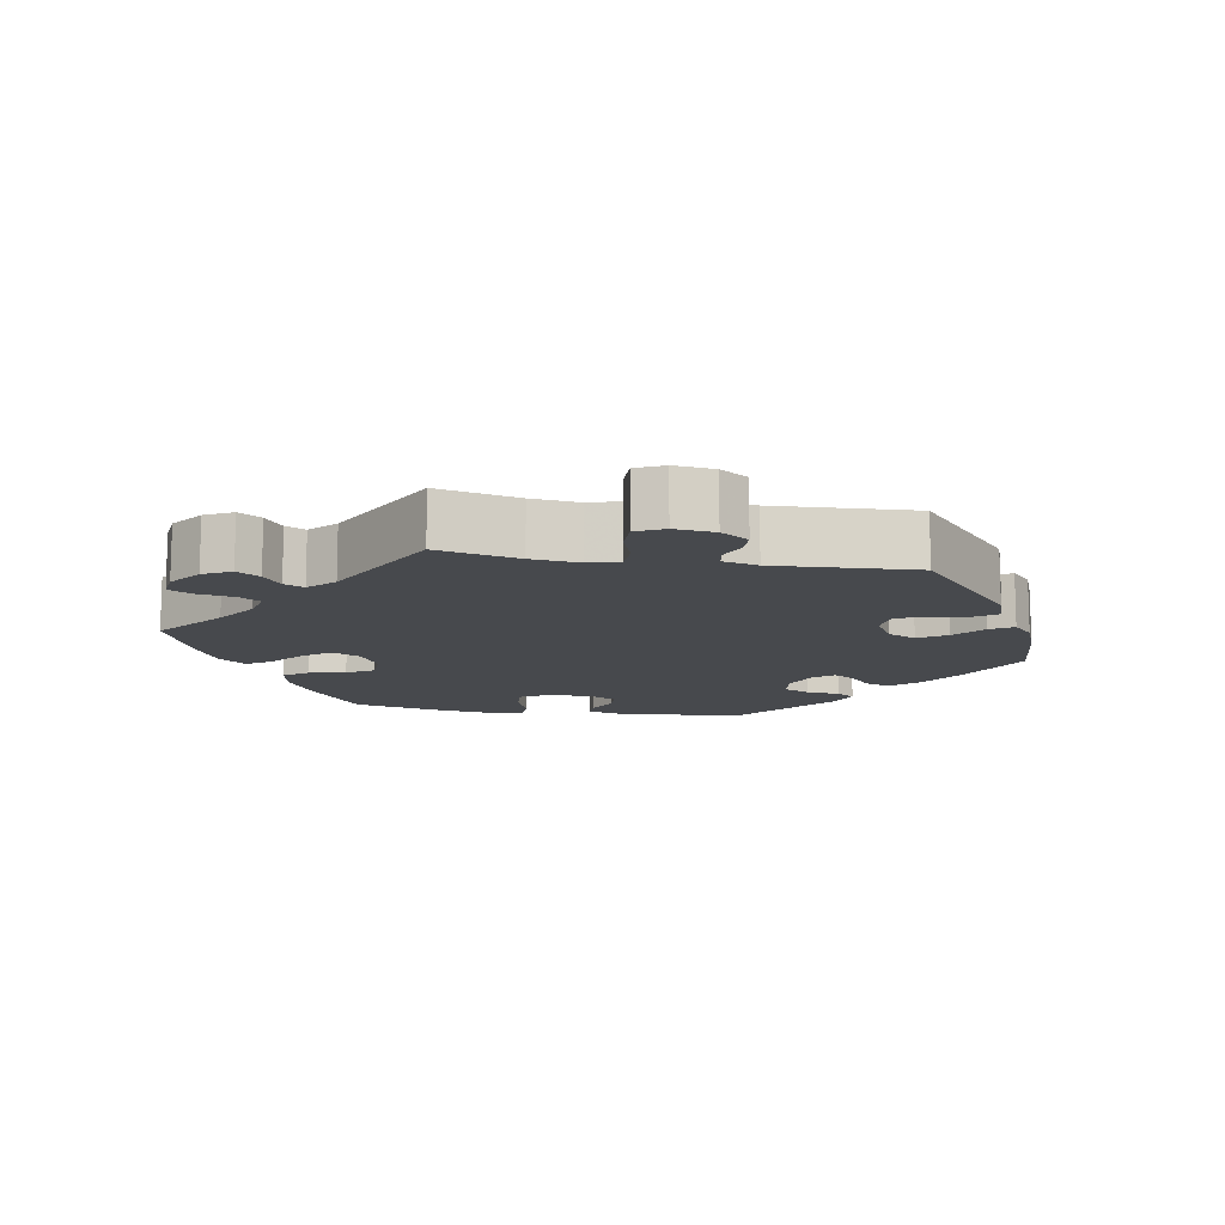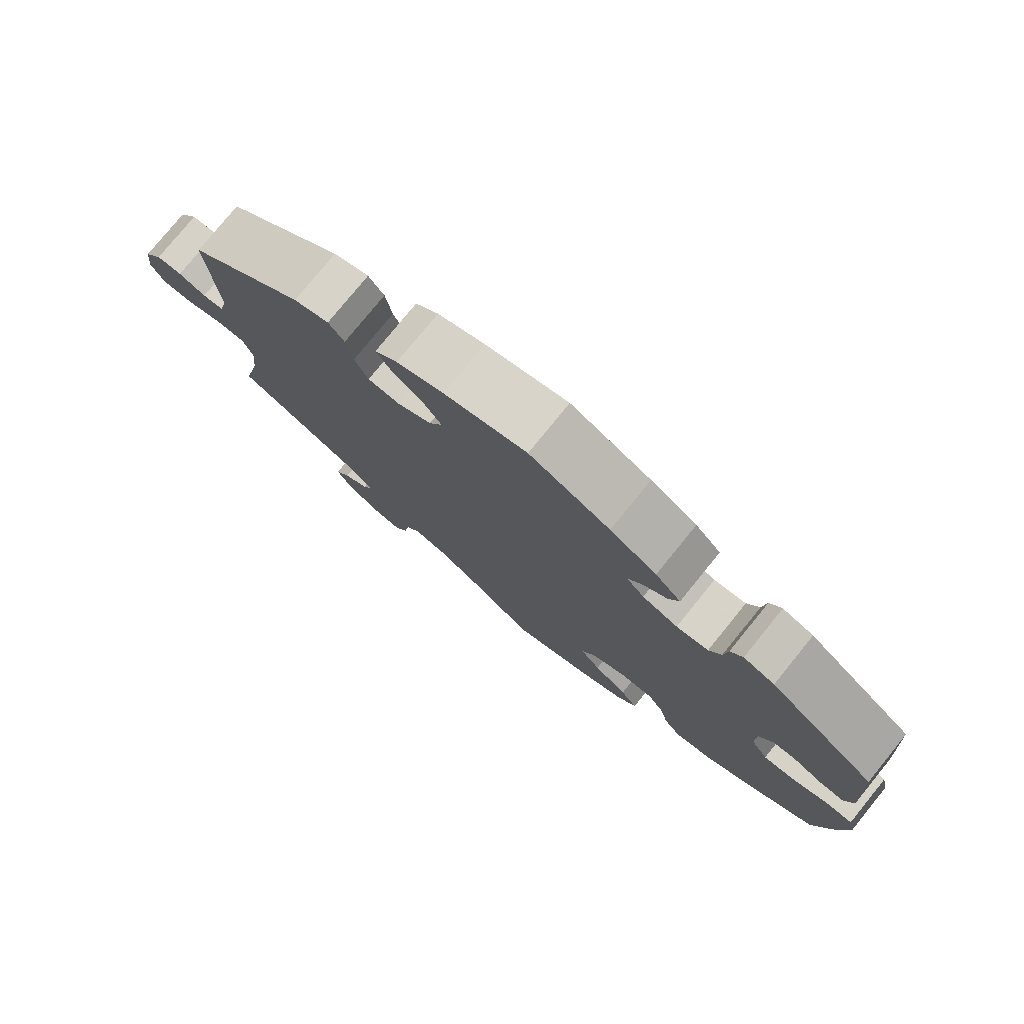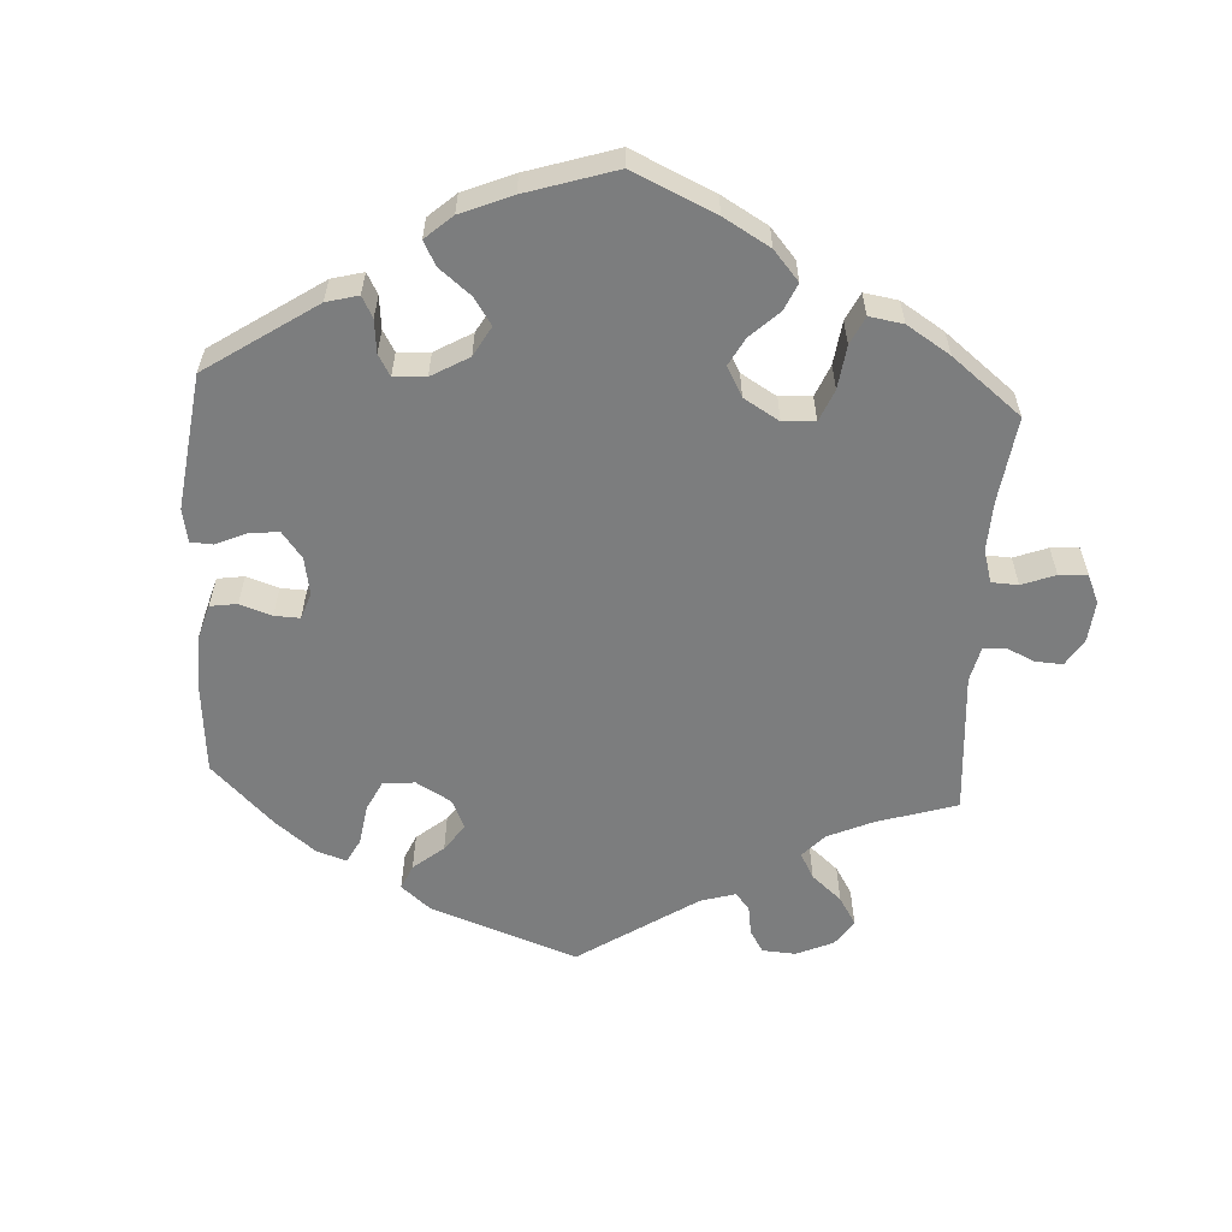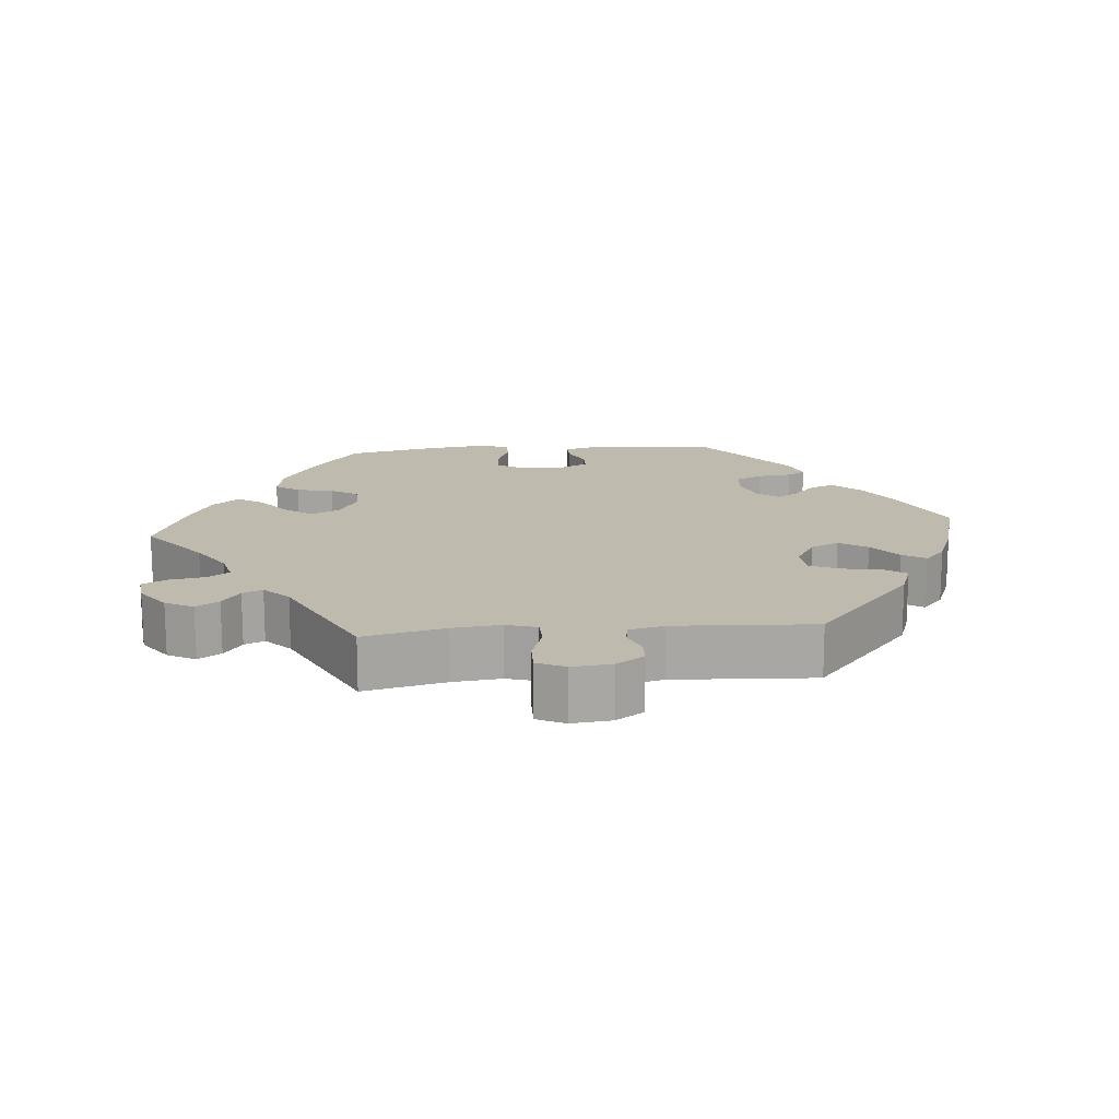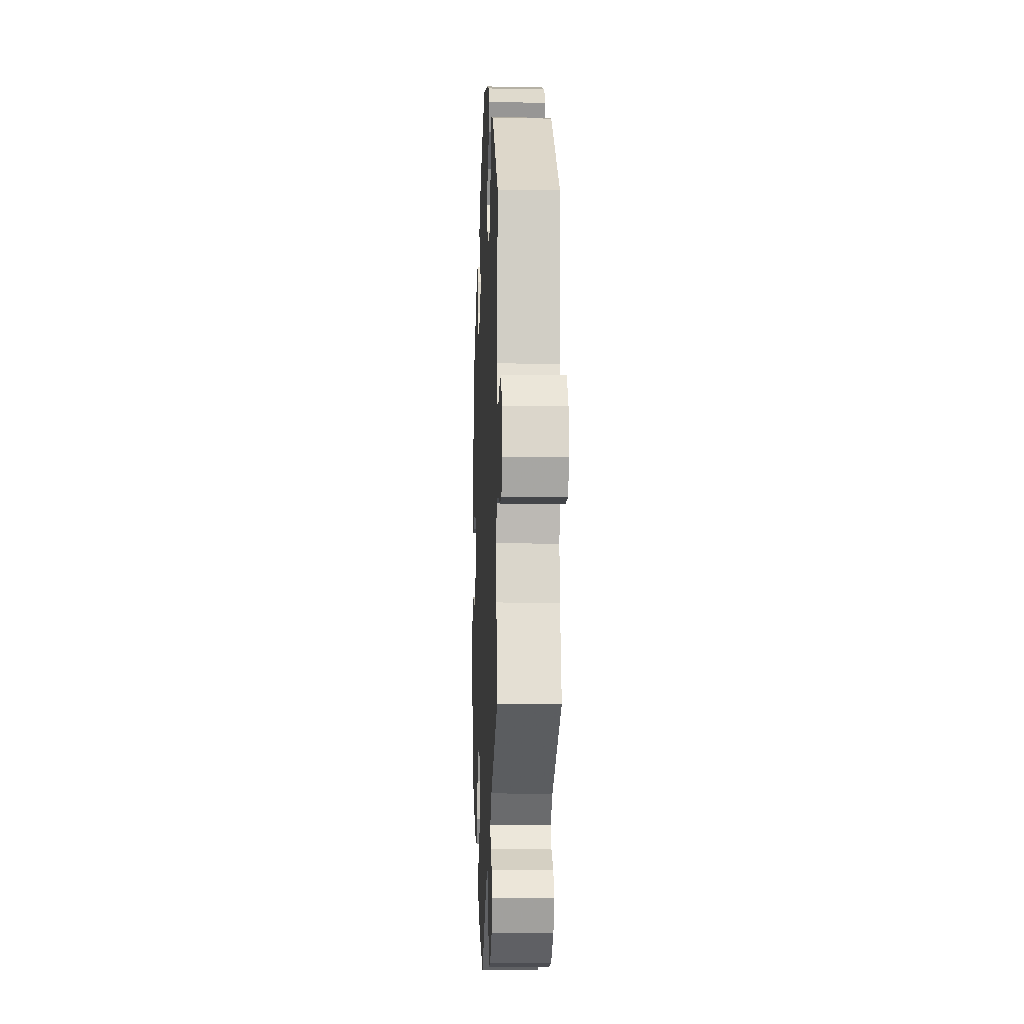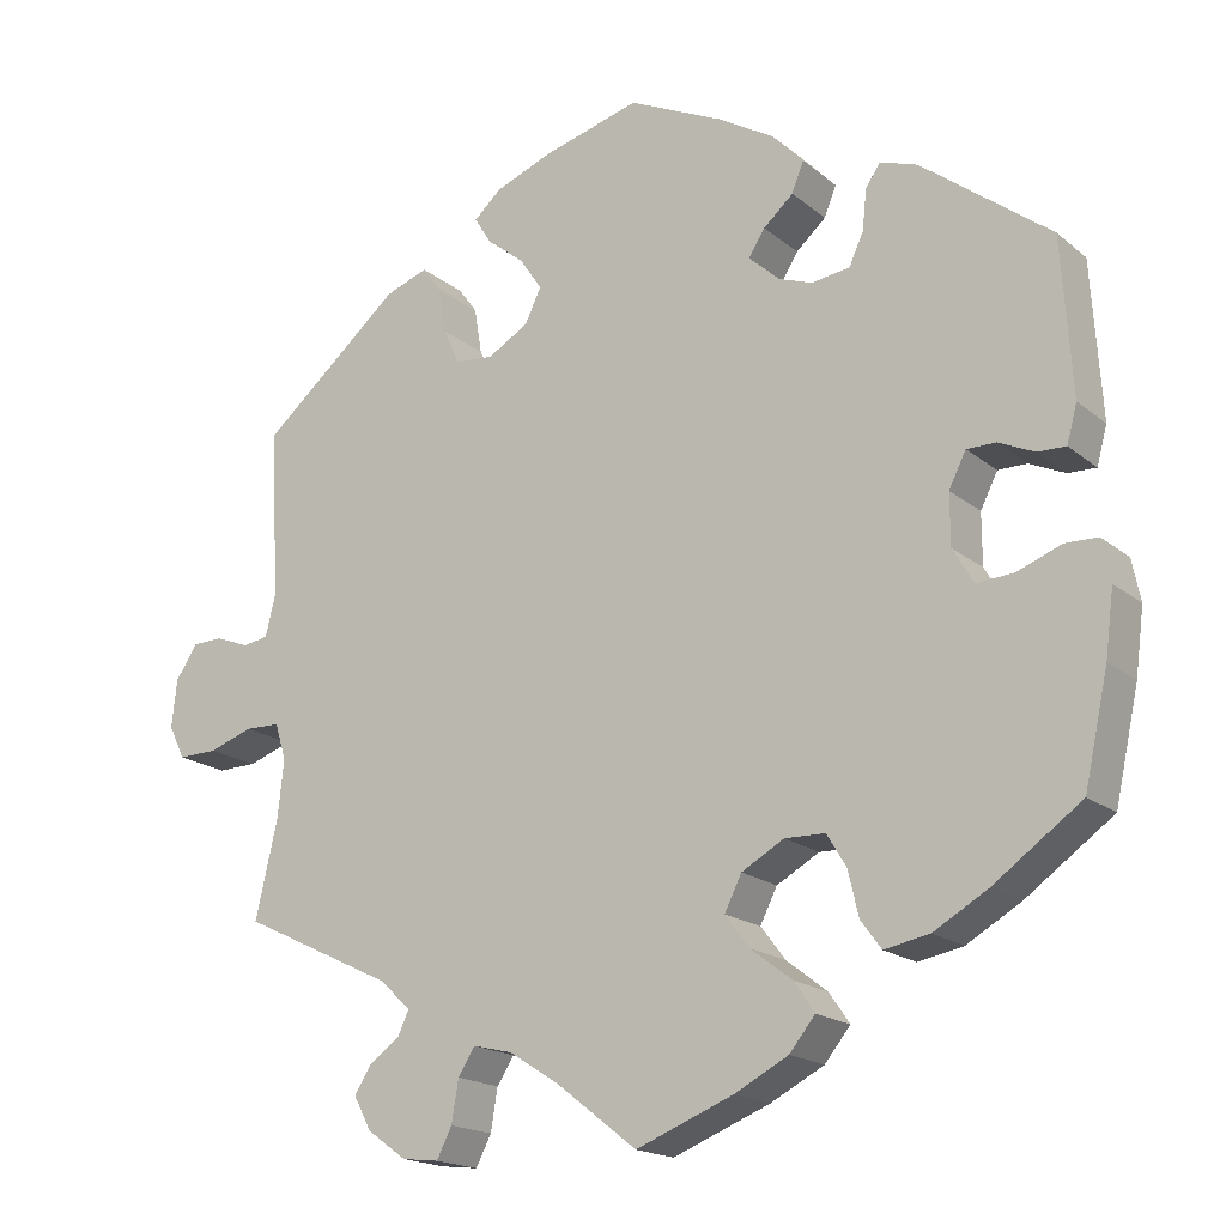
<metadata>
{"format":"obj","ext":"obj","renderer":"f3d","projection":"perspective","resolution":1024,"background":"white","views":[{"elev":-12.1,"azim":-100.1,"up":"+Y"},{"elev":78.1,"azim":39.1,"up":"+Z"},{"elev":-59.0,"azim":116.6,"up":"+Y"},{"elev":15.6,"azim":-95.2,"up":"+Y"},{"elev":-9.8,"azim":-92.4,"up":"+Z"},{"elev":-18.0,"azim":33.3,"up":"+Z"}]}
</metadata>
<code>
v -0.475 0.07 -0.175
v -0.468 0.07 -0.108
v -0.481 0.07 -0.065
v -0.522 0.07 -0.064
v -0.574 0.07 -0.082
v -0.62 0.07 -0.083
v -0.639 0.07 -0.044
v -0.633 0.07 0.012
v -0.607 0.07 0.051
v -0.571 0.07 0.052
v -0.532 0.07 0.037
v -0.502 0.07 0.042
v -0.49 0.07 0.091
v -0.501 0.07 0.288
v -0.336 0.07 0.428
v -0.286 0.07 0.446
v -0.264 0.07 0.416
v -0.255 0.07 0.362
v -0.236 0.07 0.32
v -0.191 0.07 0.316
v -0.143 0.07 0.344
v -0.124 0.07 0.384
v -0.15 0.07 0.423
v -0.194 0.07 0.458
v -0.214 0.07 0.49
v -0.182 0.07 0.519
v -0.116 0.07 0.545
v 0 0.07 0.577
v 0.113 0.07 0.524
v 0.178 0.07 0.485
v 0.214 0.07 0.447
v 0.2 0.07 0.412
v 0.165 0.07 0.381
v 0.146 0.07 0.351
v 0.171 0.07 0.322
v 0.221 0.07 0.304
v 0.266 0.07 0.31
v 0.283 0.07 0.347
v 0.288 0.07 0.394
v 0.305 0.07 0.42
v 0.349 0.07 0.405
v 0.5 0.07 0.289
v 0.512 0.07 0.106
v 0.5 0.07 0.062
v 0.467 0.07 0.063
v 0.425 0.07 0.082
v 0.391 0.07 0.082
v 0.371 0.07 0.042
v 0.371 0.07 -0.018
v 0.395 0.07 -0.059
v 0.439 0.07 -0.056
v 0.491 0.07 -0.036
v 0.529 0.07 -0.037
v 0.539 0.07 -0.086
v 0.529 0.07 -0.162
v 0.501 0.07 -0.289
v 0.399 0.07 -0.362
v 0.335 0.07 -0.399
v 0.282 0.07 -0.409
v 0.258 0.07 -0.376
v 0.246 0.07 -0.324
v 0.223 0.07 -0.286
v 0.176 0.07 -0.285
v 0.126 0.07 -0.313
v 0.106 0.07 -0.353
v 0.135 0.07 -0.391
v 0.183 0.07 -0.428
v 0.207 0.07 -0.463
v 0.177 0.07 -0.5
v 0.114 0.07 -0.533
v 0 0.07 -0.578
v -0.095 0.07 -0.504
v -0.153 0.07 -0.467
v -0.199 0.07 -0.456
v -0.219 0.07 -0.487
v -0.227 0.07 -0.536
v -0.245 0.07 -0.571
v -0.288 0.07 -0.566
v -0.334 0.07 -0.533
v -0.355 0.07 -0.494
v -0.334 0.07 -0.462
v -0.299 0.07 -0.437
v -0.286 0.07 -0.409
v -0.322 0.07 -0.375
v -0.501 0.07 -0.289
v -0.475 0 -0.175
v -0.468 0 -0.108
v -0.481 0 -0.065
v -0.522 0 -0.064
v -0.574 0 -0.082
v -0.62 0 -0.083
v -0.639 0 -0.044
v -0.633 0 0.012
v -0.607 0 0.051
v -0.571 0 0.052
v -0.532 0 0.037
v -0.502 0 0.042
v -0.49 0 0.091
v -0.501 0 0.288
v -0.336 0 0.428
v -0.286 0 0.446
v -0.264 0 0.416
v -0.255 0 0.362
v -0.236 0 0.32
v -0.191 0 0.316
v -0.143 0 0.344
v -0.124 0 0.384
v -0.15 0 0.423
v -0.194 0 0.458
v -0.214 0 0.49
v -0.182 0 0.519
v -0.116 0 0.545
v 0 0 0.577
v 0.113 0 0.524
v 0.178 0 0.485
v 0.214 0 0.447
v 0.2 0 0.412
v 0.165 0 0.381
v 0.146 0 0.351
v 0.171 0 0.322
v 0.221 0 0.304
v 0.266 0 0.31
v 0.283 0 0.347
v 0.288 0 0.394
v 0.305 0 0.42
v 0.349 0 0.405
v 0.5 0 0.289
v 0.512 0 0.106
v 0.5 0 0.062
v 0.467 0 0.063
v 0.425 0 0.082
v 0.391 0 0.082
v 0.371 0 0.042
v 0.371 0 -0.018
v 0.395 0 -0.059
v 0.439 0 -0.056
v 0.491 0 -0.036
v 0.529 0 -0.037
v 0.539 0 -0.086
v 0.529 0 -0.162
v 0.501 0 -0.289
v 0.399 0 -0.362
v 0.335 0 -0.399
v 0.282 0 -0.409
v 0.258 0 -0.376
v 0.246 0 -0.324
v 0.223 0 -0.286
v 0.176 0 -0.285
v 0.126 0 -0.313
v 0.106 0 -0.353
v 0.135 0 -0.391
v 0.183 0 -0.428
v 0.207 0 -0.463
v 0.177 0 -0.5
v 0.114 0 -0.533
v 0 0 -0.578
v -0.095 0 -0.504
v -0.153 0 -0.467
v -0.199 0 -0.456
v -0.219 0 -0.487
v -0.227 0 -0.536
v -0.245 0 -0.571
v -0.288 0 -0.566
v -0.334 0 -0.533
v -0.355 0 -0.494
v -0.334 0 -0.462
v -0.299 0 -0.437
v -0.286 0 -0.409
v -0.322 0 -0.375
v -0.501 0 -0.289
f 84 85 1
f 83 84 1 2
f 79 80 81 82
f 79 82 83
f 78 79 83
f 75 76 77 78
f 74 75 78 83
f 73 74 83 2
f 69 70 71 72
f 66 67 68 69
f 65 66 69 72
f 64 65 72 73
f 58 59 60 61
f 58 61 62
f 57 58 62
f 56 57 62
f 55 56 62 63
f 51 52 53 54
f 50 51 54 55
f 43 44 45 46
f 43 46 47
f 42 43 47
f 41 42 47
f 38 39 40 41
f 37 38 41 47
f 36 37 47 48
f 30 31 32 33
f 30 33 34
f 29 30 34
f 28 29 34
f 27 28 34
f 26 27 34 35
f 23 24 25 26
f 22 23 26 35
f 15 16 17 18
f 13 14 15 18
f 12 13 18 19
f 8 9 10 11
f 8 11 12
f 7 8 12
f 4 5 6 7
f 3 4 7 12
f 63 64 73 2
f 50 55 63 2
f 35 36 48 49
f 21 22 35 49
f 20 21 49 50
f 12 19 20 50
f 2 3 12 50
f 86 170 169
f 87 86 169 168
f 167 166 165 164
f 168 167 164
f 168 164 163
f 163 162 161 160
f 168 163 160 159
f 87 168 159 158
f 157 156 155 154
f 154 153 152 151
f 157 154 151 150
f 158 157 150 149
f 146 145 144 143
f 147 146 143
f 147 143 142
f 147 142 141
f 148 147 141 140
f 139 138 137 136
f 140 139 136 135
f 131 130 129 128
f 132 131 128
f 132 128 127
f 132 127 126
f 126 125 124 123
f 132 126 123 122
f 133 132 122 121
f 118 117 116 115
f 119 118 115
f 119 115 114
f 119 114 113
f 119 113 112
f 120 119 112 111
f 111 110 109 108
f 120 111 108 107
f 103 102 101 100
f 103 100 99 98
f 104 103 98 97
f 96 95 94 93
f 97 96 93
f 97 93 92
f 92 91 90 89
f 97 92 89 88
f 87 158 149 148
f 87 148 140 135
f 134 133 121 120
f 134 120 107 106
f 135 134 106 105
f 135 105 104 97
f 135 97 88 87
f 1 86 87 2
f 2 87 88 3
f 3 88 89 4
f 4 89 90 5
f 5 90 91 6
f 6 91 92 7
f 7 92 93 8
f 8 93 94 9
f 9 94 95 10
f 10 95 96 11
f 11 96 97 12
f 12 97 98 13
f 13 98 99 14
f 14 99 100 15
f 15 100 101 16
f 16 101 102 17
f 17 102 103 18
f 18 103 104 19
f 19 104 105 20
f 20 105 106 21
f 21 106 107 22
f 22 107 108 23
f 23 108 109 24
f 24 109 110 25
f 25 110 111 26
f 26 111 112 27
f 27 112 113 28
f 28 113 114 29
f 29 114 115 30
f 30 115 116 31
f 31 116 117 32
f 32 117 118 33
f 33 118 119 34
f 34 119 120 35
f 35 120 121 36
f 36 121 122 37
f 37 122 123 38
f 38 123 124 39
f 39 124 125 40
f 40 125 126 41
f 41 126 127 42
f 42 127 128 43
f 43 128 129 44
f 44 129 130 45
f 45 130 131 46
f 46 131 132 47
f 47 132 133 48
f 48 133 134 49
f 49 134 135 50
f 50 135 136 51
f 51 136 137 52
f 52 137 138 53
f 53 138 139 54
f 54 139 140 55
f 55 140 141 56
f 56 141 142 57
f 57 142 143 58
f 58 143 144 59
f 59 144 145 60
f 60 145 146 61
f 61 146 147 62
f 62 147 148 63
f 63 148 149 64
f 64 149 150 65
f 65 150 151 66
f 66 151 152 67
f 67 152 153 68
f 68 153 154 69
f 69 154 155 70
f 70 155 156 71
f 71 156 157 72
f 72 157 158 73
f 73 158 159 74
f 74 159 160 75
f 75 160 161 76
f 76 161 162 77
f 77 162 163 78
f 78 163 164 79
f 79 164 165 80
f 80 165 166 81
f 81 166 167 82
f 82 167 168 83
f 83 168 169 84
f 84 169 170 85
f 85 170 86 1

</code>
